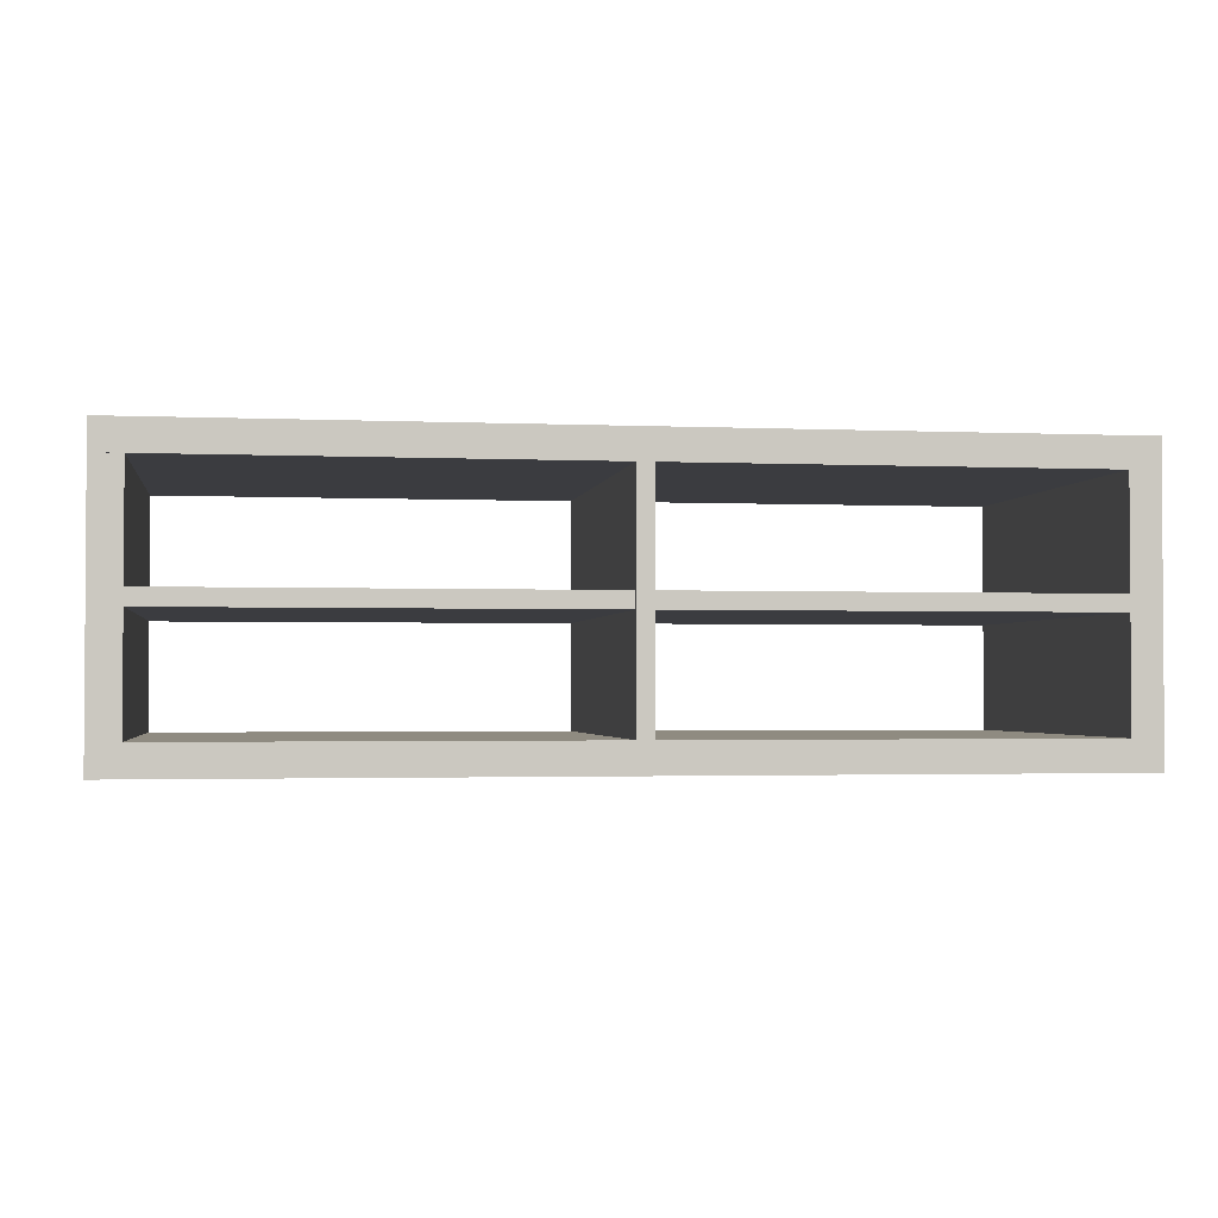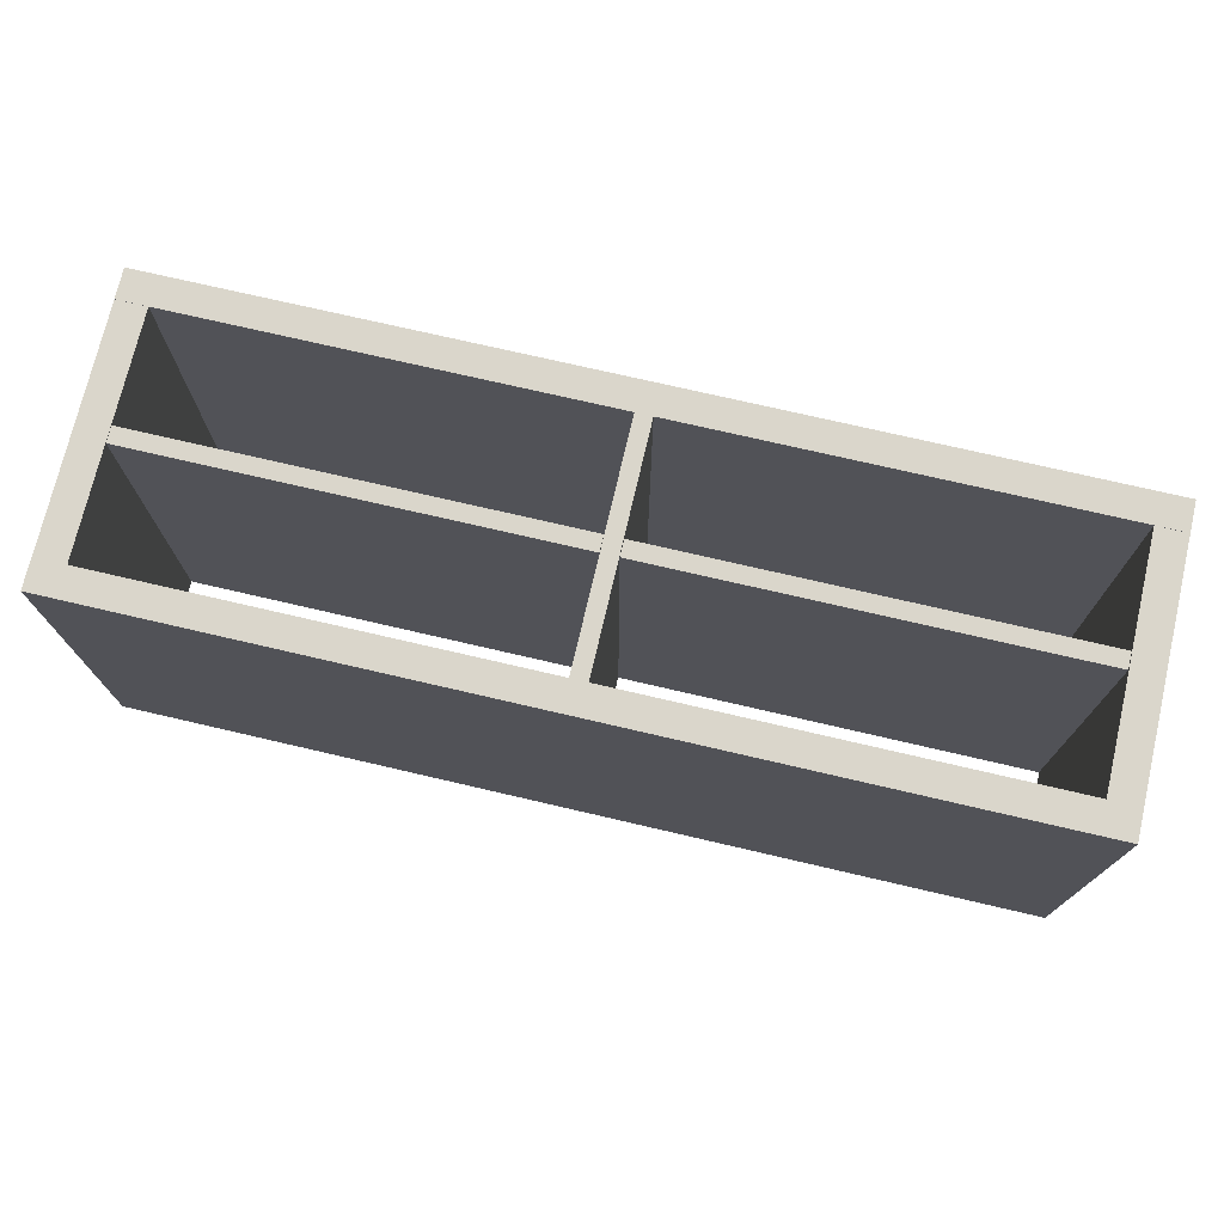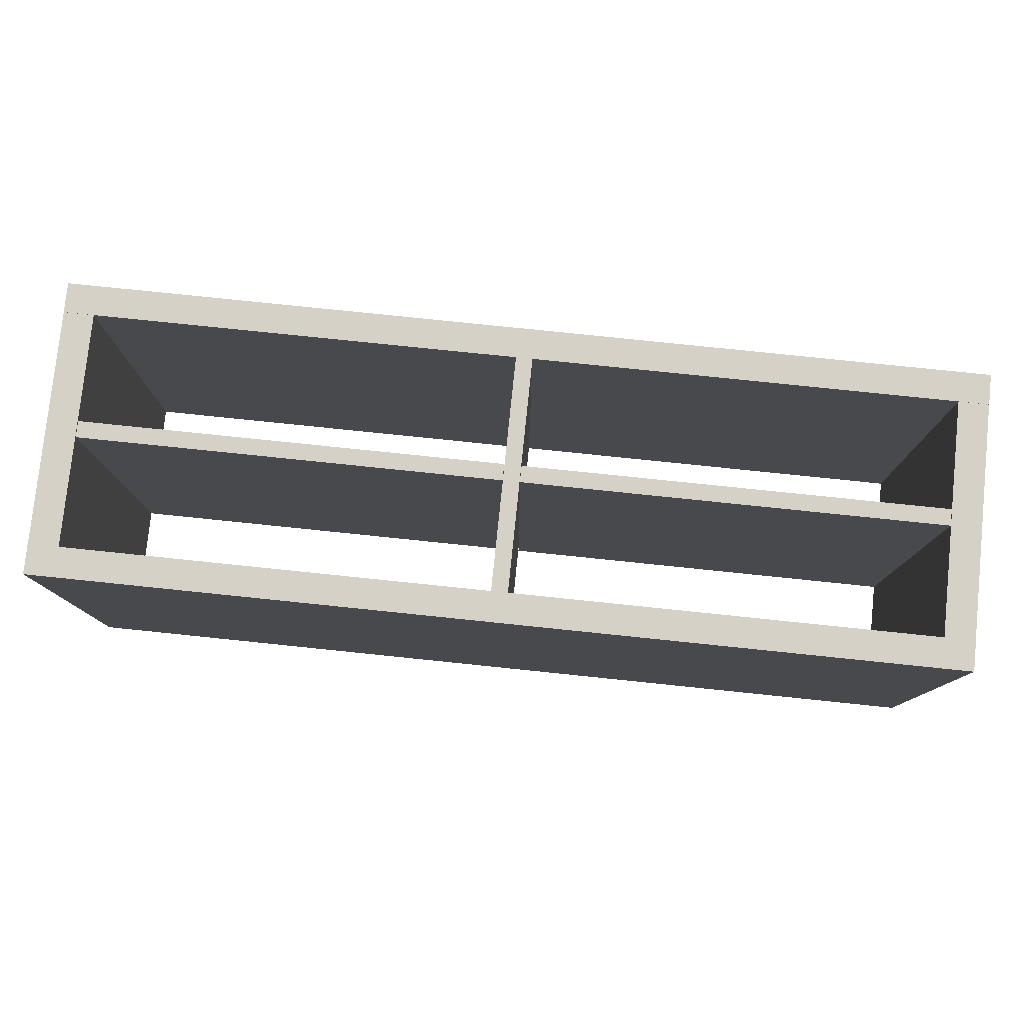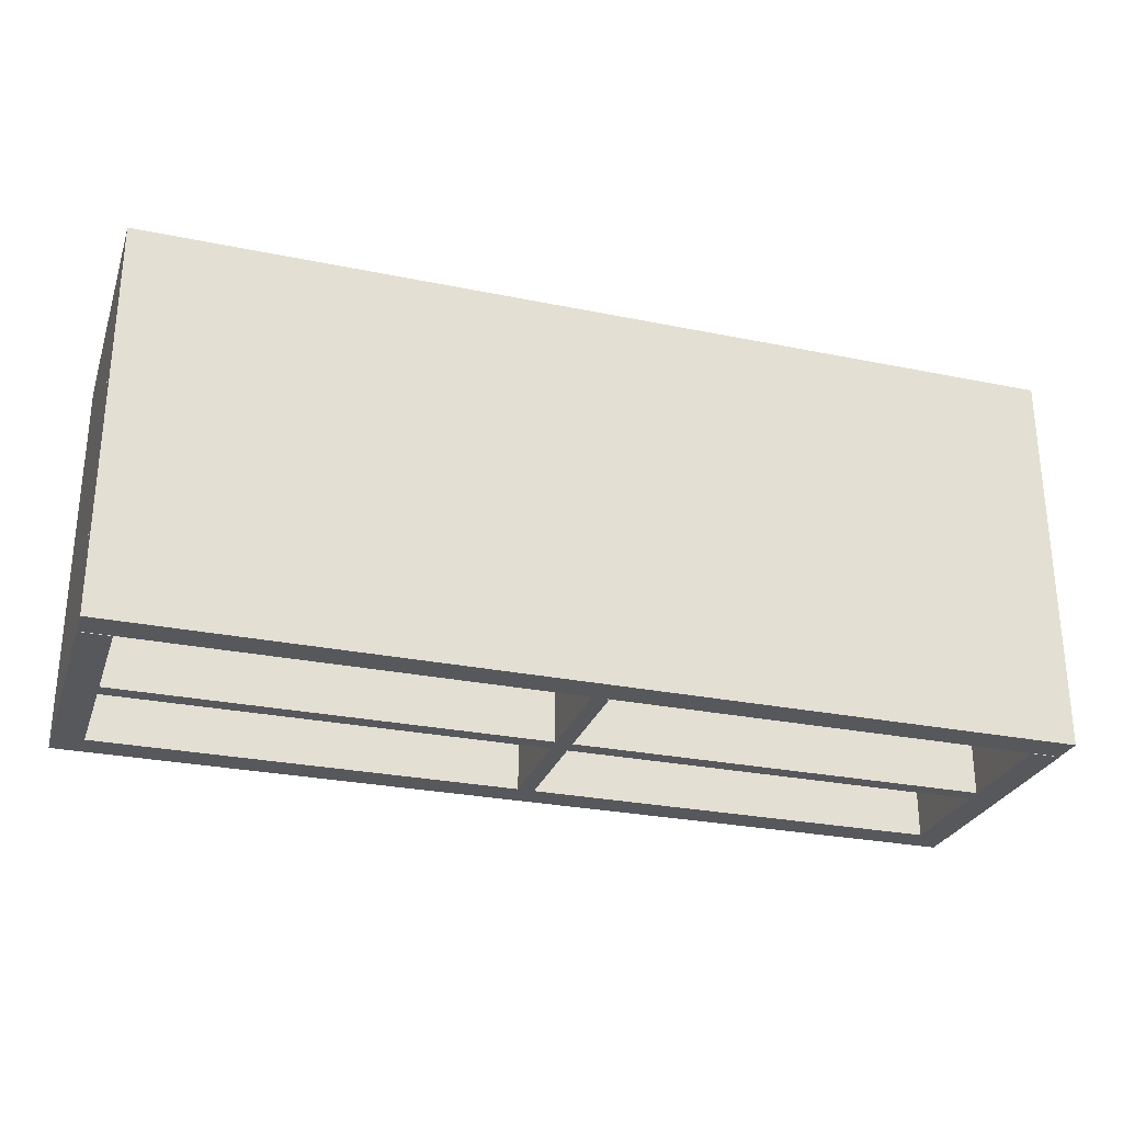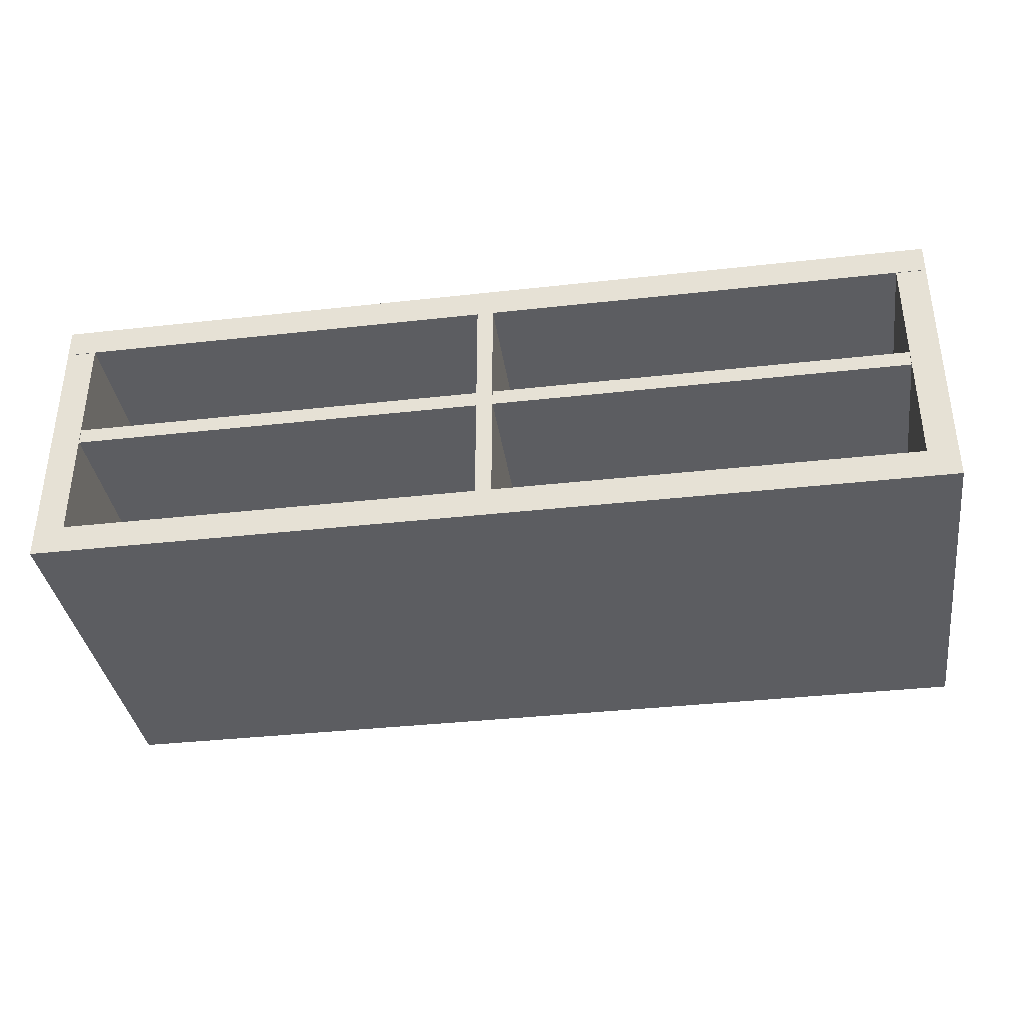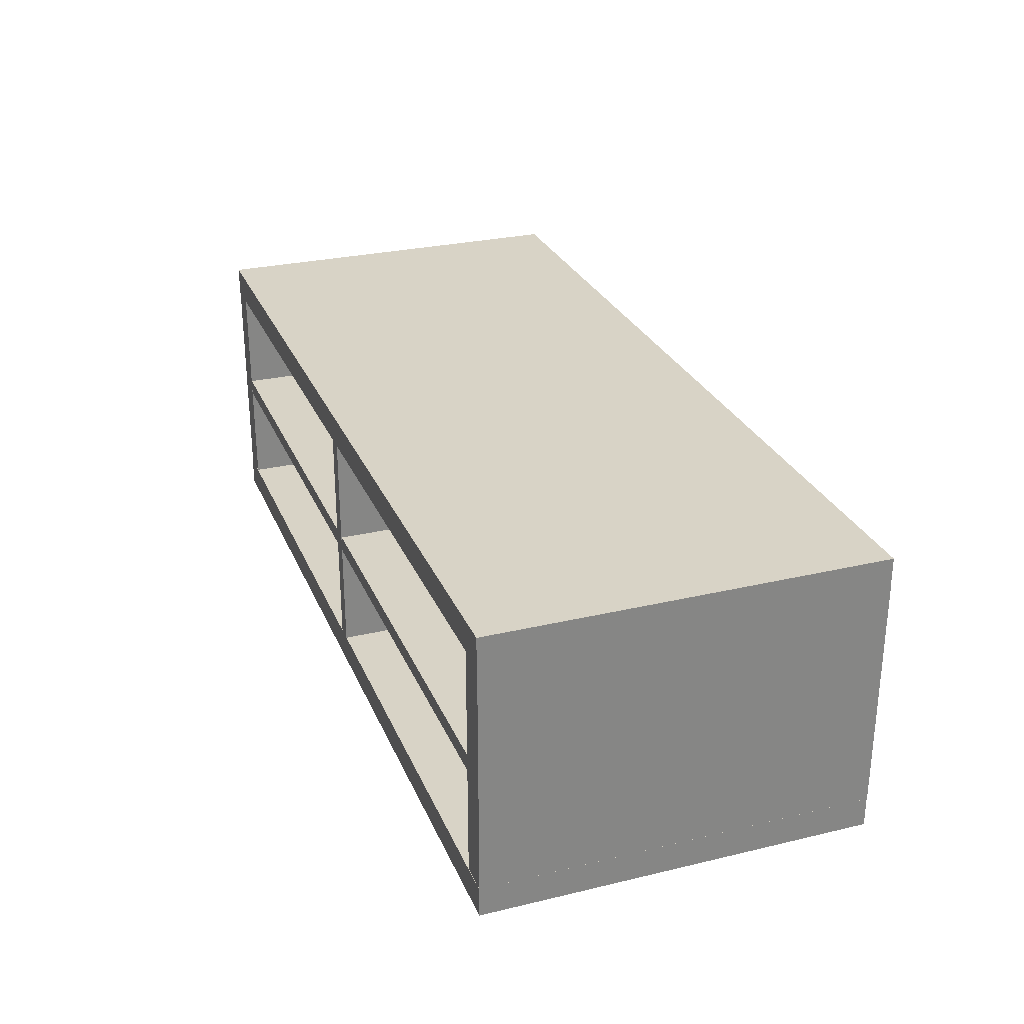
<metadata>
{"format":"obj","ext":"obj","renderer":"f3d","projection":"perspective","resolution":1024,"background":"white","views":[{"elev":-2.1,"azim":-9.0,"up":"+Y"},{"elev":73.8,"azim":-166.9,"up":"+Z"},{"elev":79.0,"azim":5.9,"up":"+Z"},{"elev":-27.7,"azim":-17.4,"up":"+Z"},{"elev":-36.5,"azim":8.3,"up":"+Y"},{"elev":28.0,"azim":70.2,"up":"+Y"}]}
</metadata>
<code>
g Cube_1_1
v 51.9 -31.65 22.2
v -51.9 -31.65 22.2
v 0 -31.65 0
v 51.9 -31.65 -22.2
v -51.9 -31.65 -22.2
v 51.9 -29.95 0
v 51.9 -28.25 -22.2
v 51.9 -28.25 22.2
v 0 -29.95 22.2
v -51.9 -28.25 22.2
v -51.9 -29.95 0
v -51.9 -28.25 -22.2
v 0 -28.25 0
v 0 -29.95 -22.2
f 1 2 3
f 4 1 3
f 5 4 3
f 2 5 3
f 1 4 6
f 4 7 6
f 7 8 6
f 8 1 6
f 2 1 9
f 1 8 9
f 8 10 9
f 10 2 9
f 5 2 11
f 2 10 11
f 10 12 11
f 12 5 11
f 10 8 13
f 8 7 13
f 7 12 13
f 12 10 13
f 4 5 14
f 5 12 14
f 12 7 14
f 7 4 14
g Cube_2_2
v -48.5 -28.25 22.16
v -51.9 -28.25 22.16
v -50.2 -28.25 -0.04275
v -48.5 -28.25 -22.24
v -51.9 -28.25 -22.24
v -48.5 -15 -0.04275
v -48.5 -1.753 -22.24
v -48.5 -1.753 22.16
v -50.2 -15 22.16
v -51.9 -1.753 22.16
v -51.9 -15 -0.04275
v -51.9 -1.753 -22.24
v -50.2 -1.753 -0.04275
v -50.2 -15 -22.24
f 15 16 17
f 18 15 17
f 19 18 17
f 16 19 17
f 15 18 20
f 18 21 20
f 21 22 20
f 22 15 20
f 16 15 23
f 15 22 23
f 22 24 23
f 24 16 23
f 19 16 25
f 16 24 25
f 24 26 25
f 26 19 25
f 24 22 27
f 22 21 27
f 21 26 27
f 26 24 27
f 18 19 28
f 19 26 28
f 26 21 28
f 21 18 28
g Cube_2_1_3
v 51.89 -28.25 22.16
v 48.49 -28.25 22.16
v 50.19 -28.25 -0.04275
v 51.89 -28.25 -22.24
v 48.49 -28.25 -22.24
v 51.89 -15 -0.04275
v 51.89 -1.749 -22.24
v 51.89 -1.749 22.16
v 50.19 -15 22.16
v 48.49 -1.749 22.16
v 48.49 -15 -0.04275
v 48.49 -1.749 -22.24
v 50.19 -1.749 -0.04275
v 50.19 -15 -22.24
f 29 30 31
f 32 29 31
f 33 32 31
f 30 33 31
f 29 32 34
f 32 35 34
f 35 36 34
f 36 29 34
f 30 29 37
f 29 36 37
f 36 38 37
f 38 30 37
f 33 30 39
f 30 38 39
f 38 40 39
f 40 33 39
f 38 36 41
f 36 35 41
f 35 40 41
f 40 38 41
f 32 33 42
f 33 40 42
f 40 35 42
f 35 32 42
g Cube_1_1_4
v 51.9 -1.754 22.2
v -51.9 -1.754 22.2
v 0 -1.754 0
v 51.9 -1.754 -22.2
v -51.9 -1.754 -22.2
v 51.9 -0.05383 0
v 51.9 1.646 -22.2
v 51.9 1.646 22.2
v 0 -0.05383 22.2
v -51.9 1.646 22.2
v -51.9 -0.05383 0
v -51.9 1.646 -22.2
v 0 1.646 0
v 0 -0.05383 -22.2
f 43 44 45
f 46 43 45
f 47 46 45
f 44 47 45
f 43 46 48
f 46 49 48
f 49 50 48
f 50 43 48
f 44 43 51
f 43 50 51
f 50 52 51
f 52 44 51
f 47 44 53
f 44 52 53
f 52 54 53
f 54 47 53
f 52 50 55
f 50 49 55
f 49 54 55
f 54 52 55
f 46 47 56
f 47 54 56
f 54 49 56
f 49 46 56
g Cube_3_5
v 0.925 -28.25 22.2
v -0.925 -28.25 22.2
v 0 -28.25 0
v 0.925 -28.25 -22.2
v -0.925 -28.25 -22.2
v 0.925 -15 0
v 0.925 -1.748 -22.2
v 0.925 -1.748 22.2
v 0 -15 22.2
v -0.925 -1.748 22.2
v -0.925 -15 0
v -0.925 -1.748 -22.2
v 0 -1.748 0
v 0 -15 -22.2
f 57 58 59
f 60 57 59
f 61 60 59
f 58 61 59
f 57 60 62
f 60 63 62
f 63 64 62
f 64 57 62
f 58 57 65
f 57 64 65
f 64 66 65
f 66 58 65
f 61 58 67
f 58 66 67
f 66 68 67
f 68 61 67
f 66 64 69
f 64 63 69
f 63 68 69
f 68 66 69
f 60 61 70
f 61 68 70
f 68 63 70
f 63 60 70
g Cube_4_6
v -0.958 -15.86 22.15
v -48.46 -15.86 22.15
v -24.71 -15.86 0
v -0.958 -15.86 -22.15
v -48.46 -15.86 -22.15
v -0.958 -14.94 0
v -0.958 -14.01 -22.15
v -0.958 -14.01 22.15
v -24.71 -14.94 22.15
v -48.46 -14.01 22.15
v -48.46 -14.94 0
v -48.46 -14.01 -22.15
v -24.71 -14.01 0
v -24.71 -14.94 -22.15
f 71 72 73
f 74 71 73
f 75 74 73
f 72 75 73
f 71 74 76
f 74 77 76
f 77 78 76
f 78 71 76
f 72 71 79
f 71 78 79
f 78 80 79
f 80 72 79
f 75 72 81
f 72 80 81
f 80 82 81
f 82 75 81
f 80 78 83
f 78 77 83
f 77 82 83
f 82 80 83
f 74 75 84
f 75 82 84
f 82 77 84
f 77 74 84
g Cube_4_1_7
v 48.46 -15.86 22.15
v 0.9597 -15.86 22.15
v 24.71 -15.86 0
v 48.46 -15.86 -22.15
v 0.9597 -15.86 -22.15
v 48.46 -14.94 0
v 48.46 -14.01 -22.15
v 48.46 -14.01 22.15
v 24.71 -14.94 22.15
v 0.9597 -14.01 22.15
v 0.9597 -14.94 0
v 0.9597 -14.01 -22.15
v 24.71 -14.01 0
v 24.71 -14.94 -22.15
f 85 86 87
f 88 85 87
f 89 88 87
f 86 89 87
f 85 88 90
f 88 91 90
f 91 92 90
f 92 85 90
f 86 85 93
f 85 92 93
f 92 94 93
f 94 86 93
f 89 86 95
f 86 94 95
f 94 96 95
f 96 89 95
f 94 92 97
f 92 91 97
f 91 96 97
f 96 94 97
f 88 89 98
f 89 96 98
f 96 91 98
f 91 88 98
g Cube_6_8
v -29.15 -28.18 -20.78
v -29.15 -28.03 -20.78
v -29.15 -27.89 -20.78
f 99 99 99
f 99 99 99
f 99 99 99
f 99 99 99
f 99 99 100
f 99 101 100
f 101 101 100
f 101 99 100
f 99 99 100
f 99 101 100
f 101 101 100
f 101 99 100
f 99 99 100
f 99 101 100
f 101 101 100
f 101 99 100
f 101 101 101
f 101 101 101
f 101 101 101
f 101 101 101
f 99 99 100
f 99 101 100
f 101 101 100
f 101 99 100

</code>
